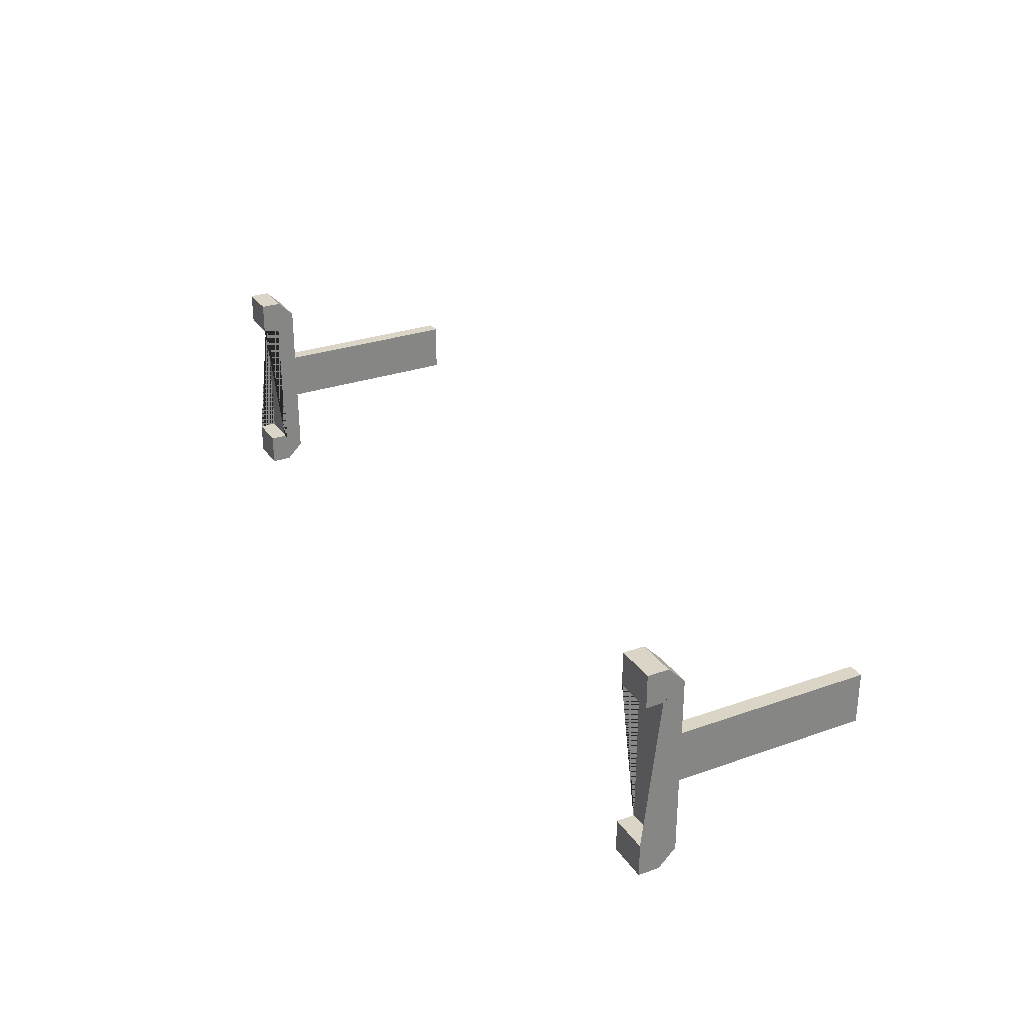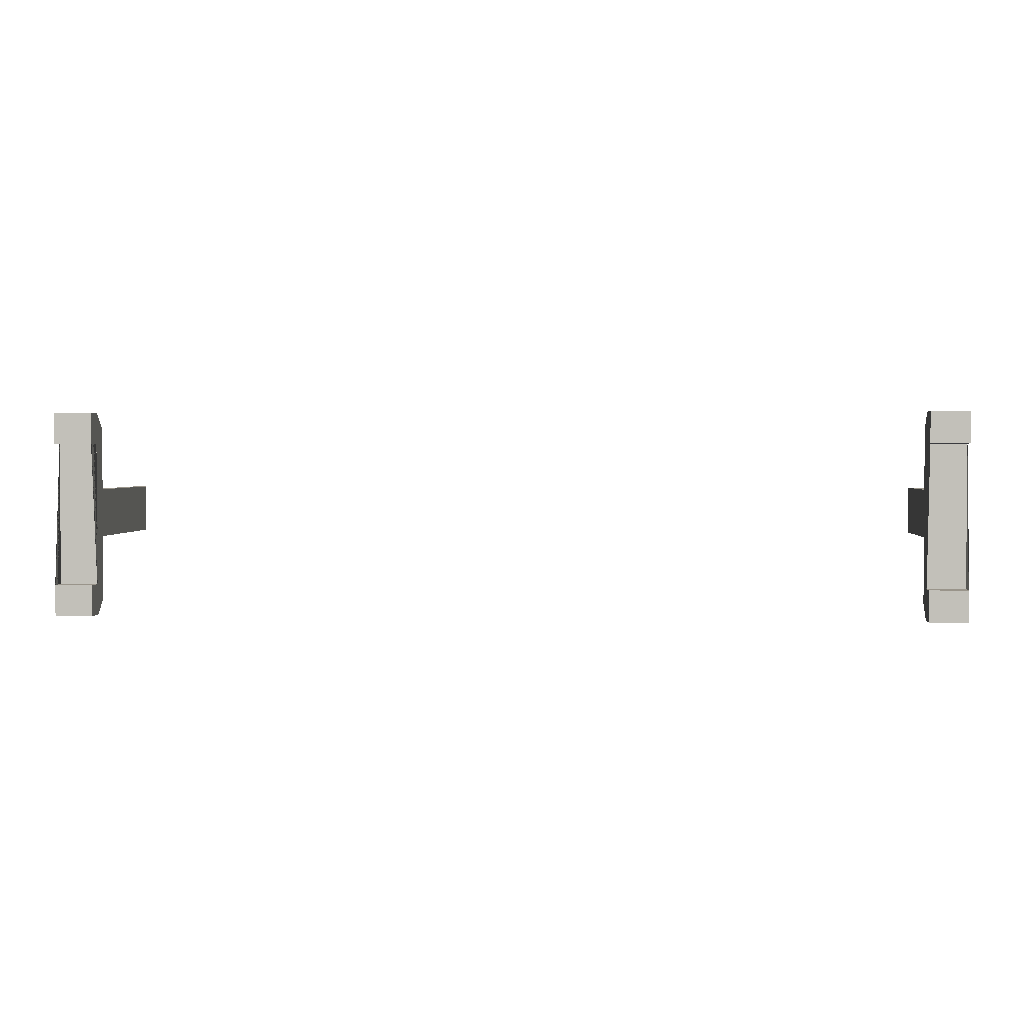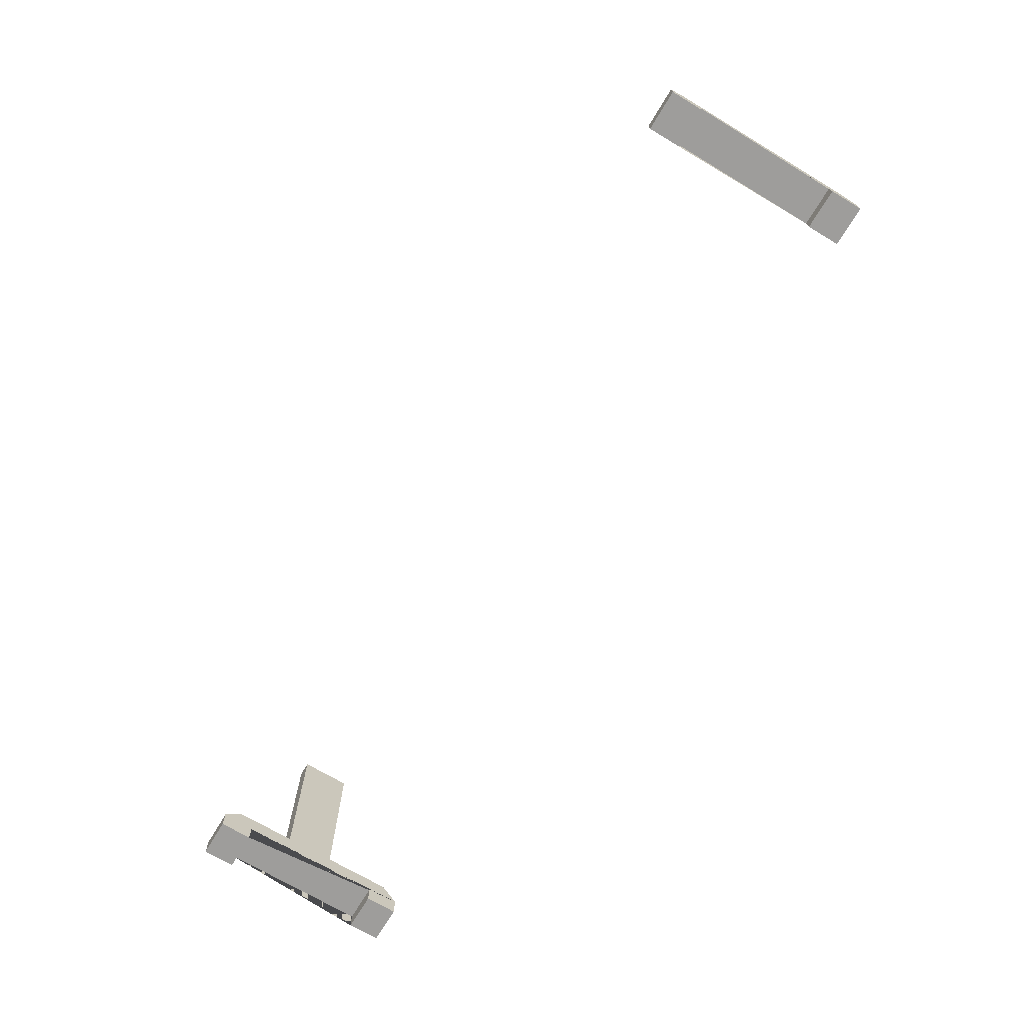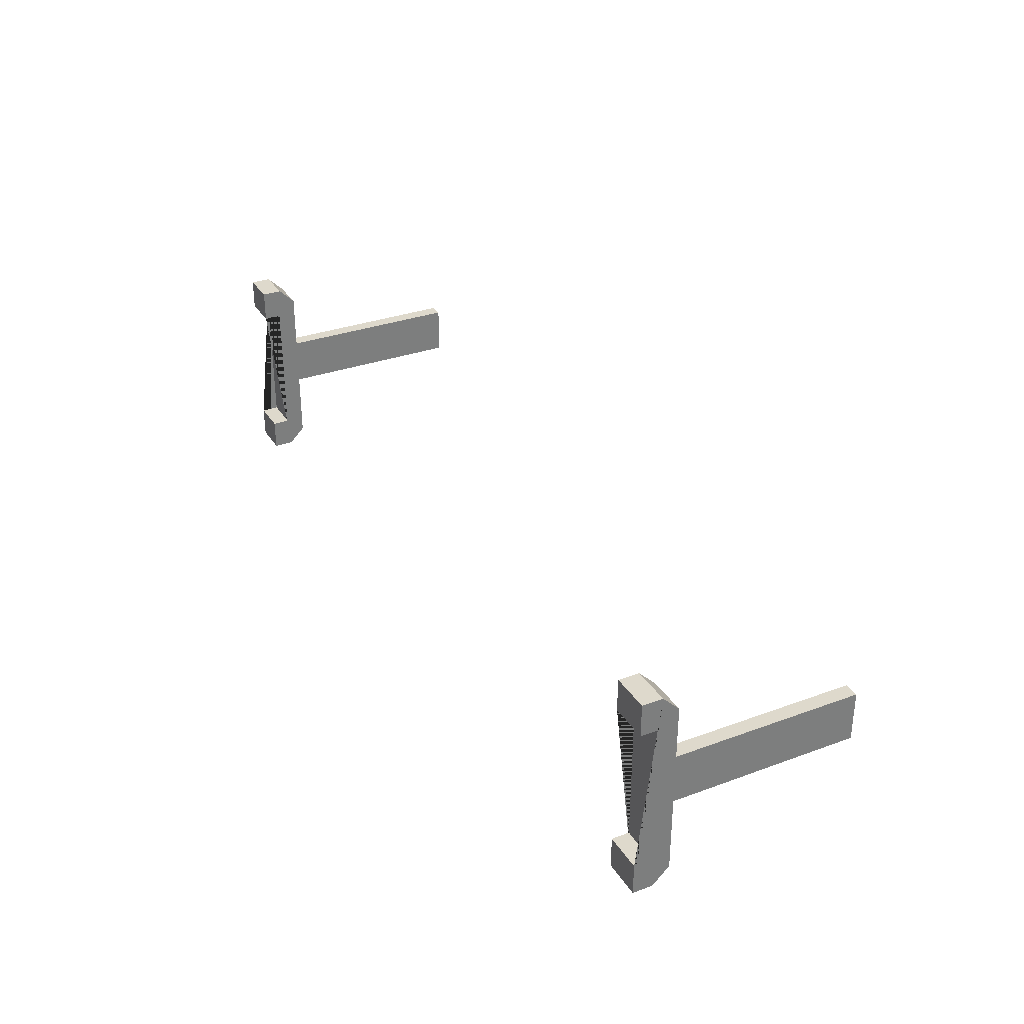
<metadata>
{"format":"obj","ext":"obj","renderer":"f3d","projection":"perspective","resolution":1024,"background":"white","views":[{"elev":29.0,"azim":62.4,"up":"+Z"},{"elev":1.9,"azim":4.6,"up":"+Z"},{"elev":-70.6,"azim":59.1,"up":"+Y"},{"elev":32.1,"azim":62.9,"up":"+Z"}]}
</metadata>
<code>
o Desk_Mechanical_Base
v 1.06 0 0.2617
v 1.06 0 -0.2617
v 1.157 0 0.2617
v 1.157 0 -0.2617
v 1.06 0.09161 0.2209
v 1.06 0.05081 0.2617
v 1.06 0.05081 -0.2617
v 1.06 0.09161 -0.2209
v 1.157 0.05081 0.2617
v 1.157 0.09161 0.2209
v 1.157 0.09161 -0.2209
v 1.157 0.05081 -0.2617
v 1.09 0.08157 0.06149
v 1.09 0.5863 0.06149
v 1.09 0.08157 -0.06384
v 1.09 0.5863 -0.06384
v 1.128 0.08157 0.06149
v 1.128 0.5863 0.06149
v 1.128 0.5863 -0.06384
v 1.128 0.08157 -0.06384
v 1.06 0.04363 -0.1818
v 1.157 0.04363 -0.1818
v 1.06 0.04363 0.1818
v 1.157 0.04363 0.1818
v 1.06 0 -0.1818
v 1.157 0 -0.1818
v 1.157 0 0.1818
v 1.06 0 0.1818
v -1.06 0 0.2617
v -1.06 0 -0.2617
v -1.157 0 0.2617
v -1.157 0 -0.2617
v -1.06 0.09161 0.2209
v -1.06 0.05081 0.2617
v -1.06 0.05081 -0.2617
v -1.06 0.09161 -0.2209
v -1.157 0.05081 0.2617
v -1.157 0.09161 0.2209
v -1.157 0.09161 -0.2209
v -1.157 0.05081 -0.2617
v -1.09 0.08157 0.06149
v -1.09 0.5863 0.06149
v -1.09 0.08157 -0.06384
v -1.09 0.5863 -0.06384
v -1.128 0.08157 0.06149
v -1.128 0.5863 0.06149
v -1.128 0.5863 -0.06384
v -1.128 0.08157 -0.06384
v -1.06 0.04363 -0.1818
v -1.157 0.04363 -0.1818
v -1.06 0.04363 0.1818
v -1.157 0.04363 0.1818
v -1.06 0 -0.1818
v -1.157 0 -0.1818
v -1.157 0 0.1818
v -1.06 0 0.1818
f 6 1 3 9
f 2 4 26 25
f 9 3 27 24 22 26 4 12 11 10
f 12 4 2 7
f 8 5 10 11
f 5 6 9 10
f 11 12 7 8
f 7 2 25 21 23 28 1 6 5 8
f 13 14 16 15
f 17 20 19 18
f 13 17 18 14
f 16 19 20 15
f 16 14 18 19
f 24 27 28 23
f 23 21 22 24
f 28 27 3 1
f 21 25 26 22
f 34 37 31 29
f 30 53 54 32
f 37 38 39 40 32 54 50 52 55 31
f 40 35 30 32
f 36 39 38 33
f 33 38 37 34
f 39 36 35 40
f 35 36 33 34 29 56 51 49 53 30
f 41 43 44 42
f 45 46 47 48
f 41 42 46 45
f 44 43 48 47
f 44 47 46 42
f 52 51 56 55
f 51 52 50 49
f 56 29 31 55
f 49 50 54 53

</code>
